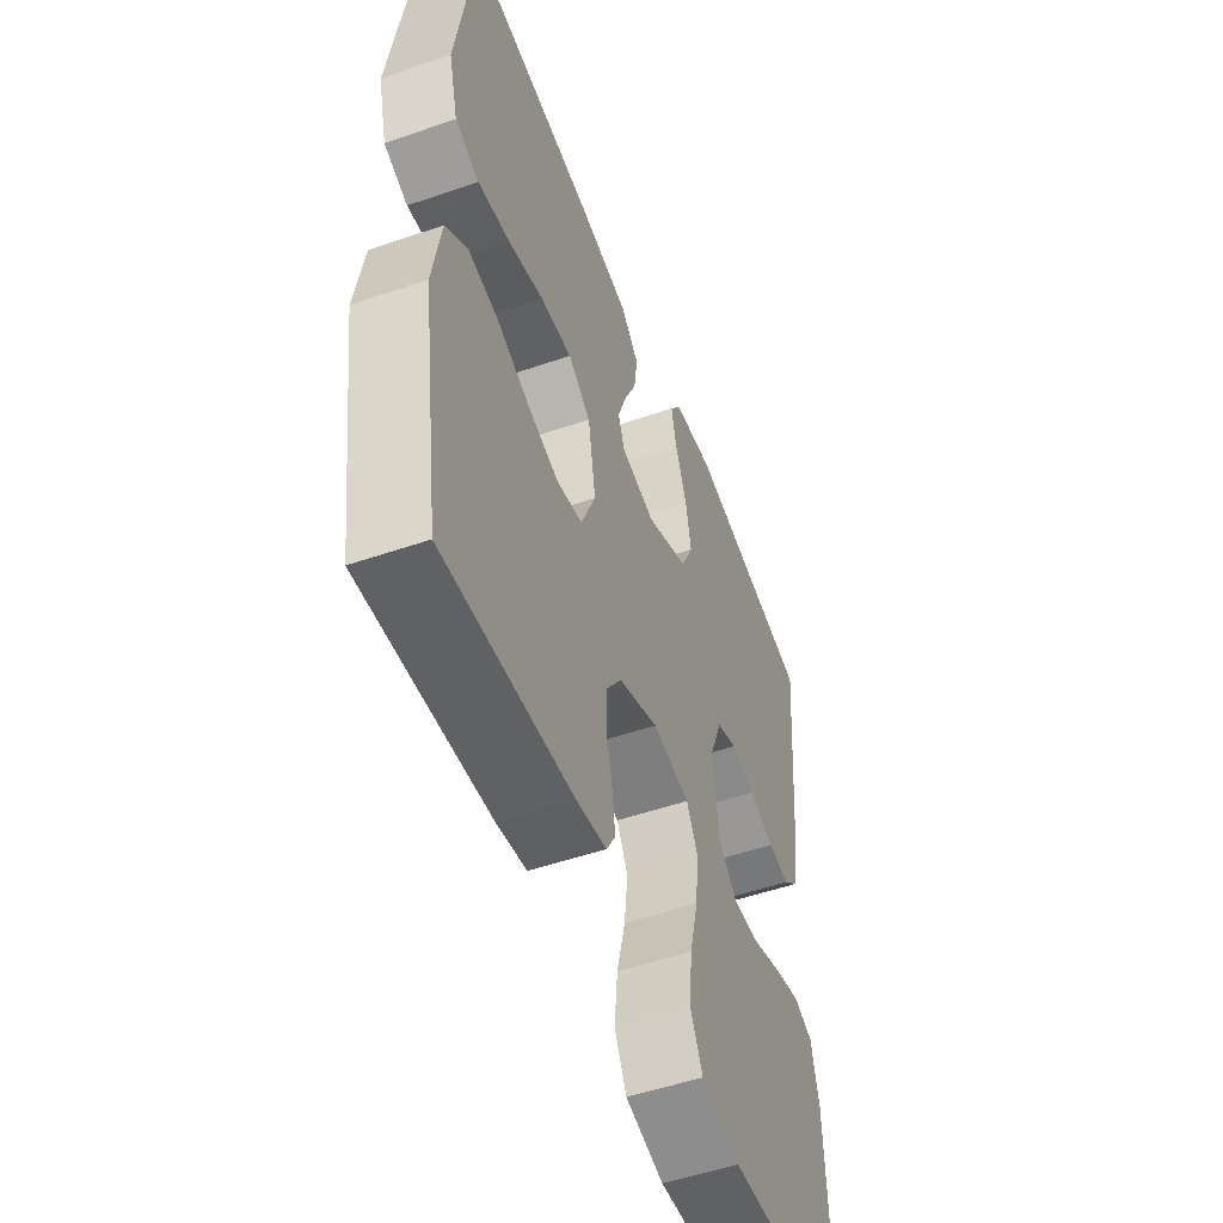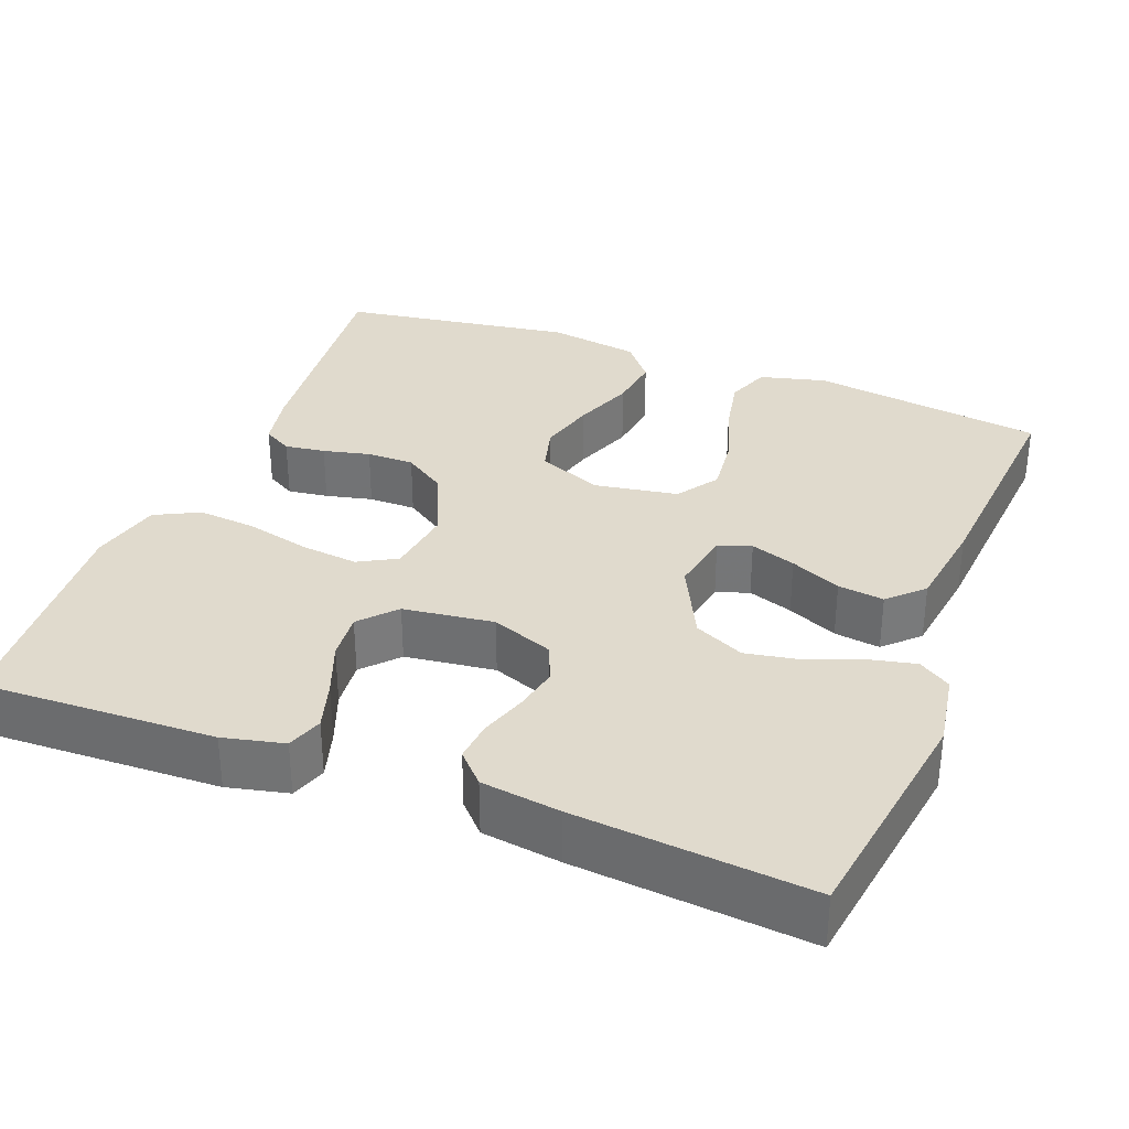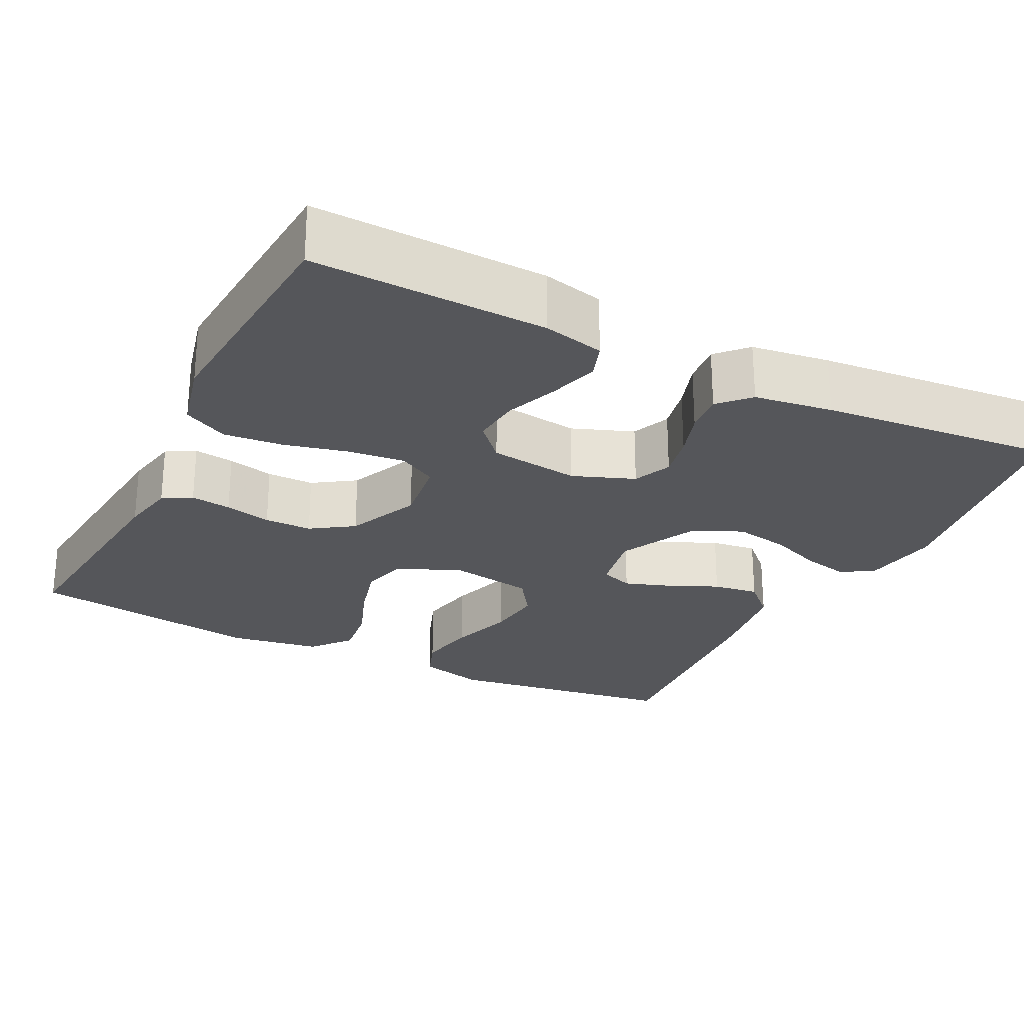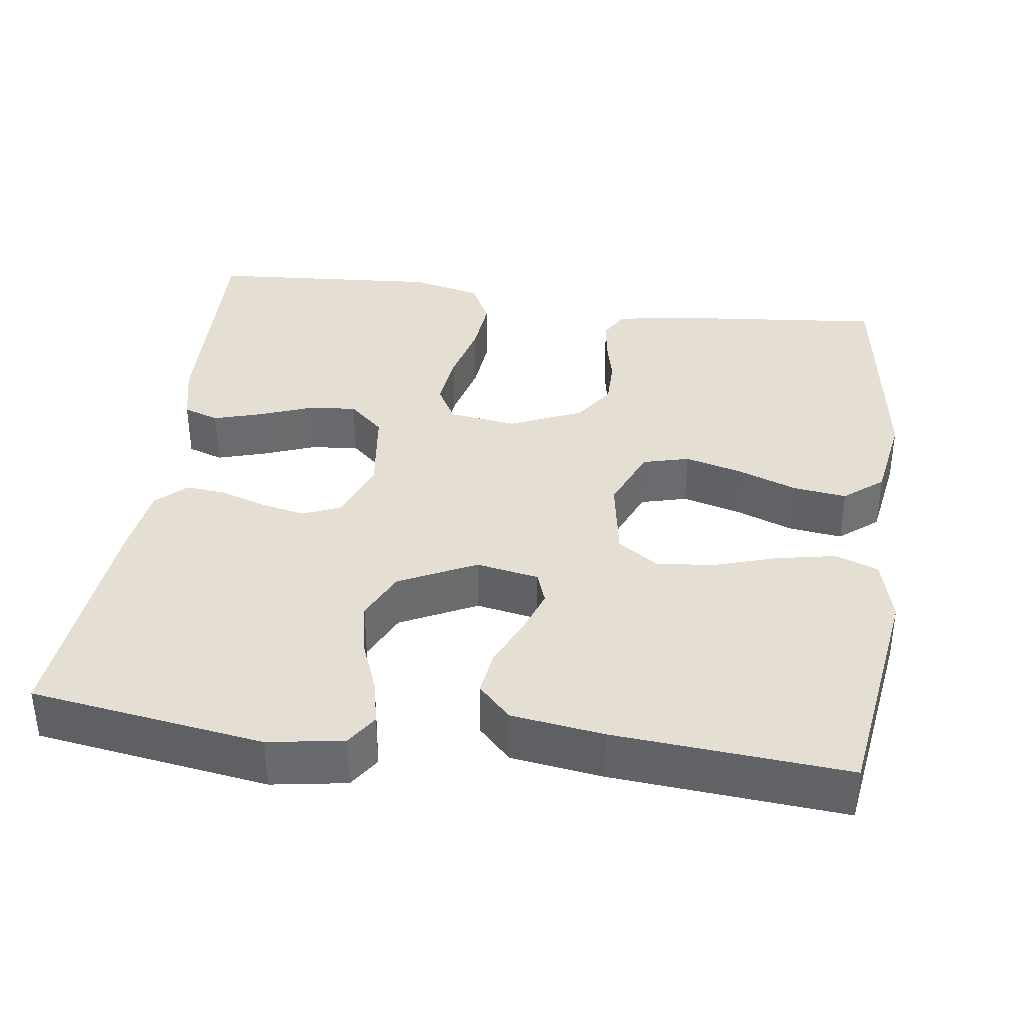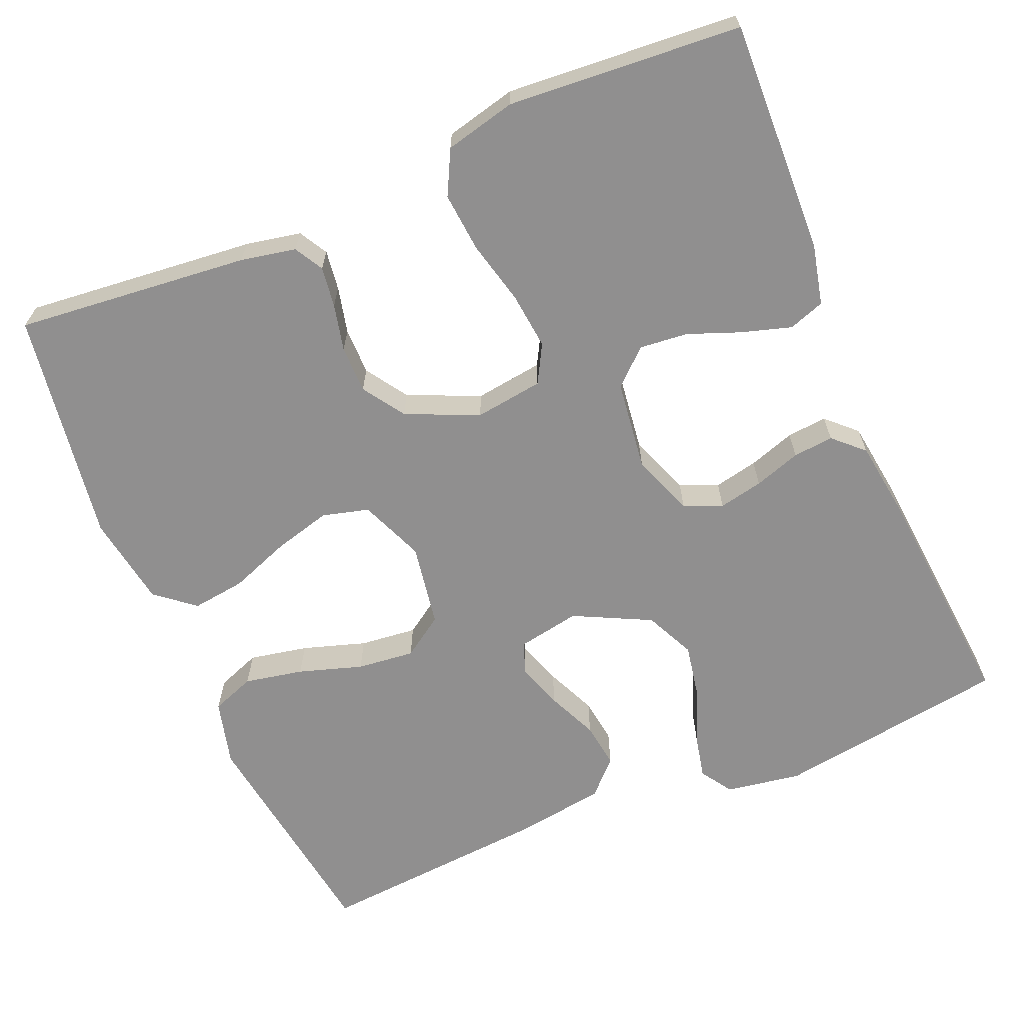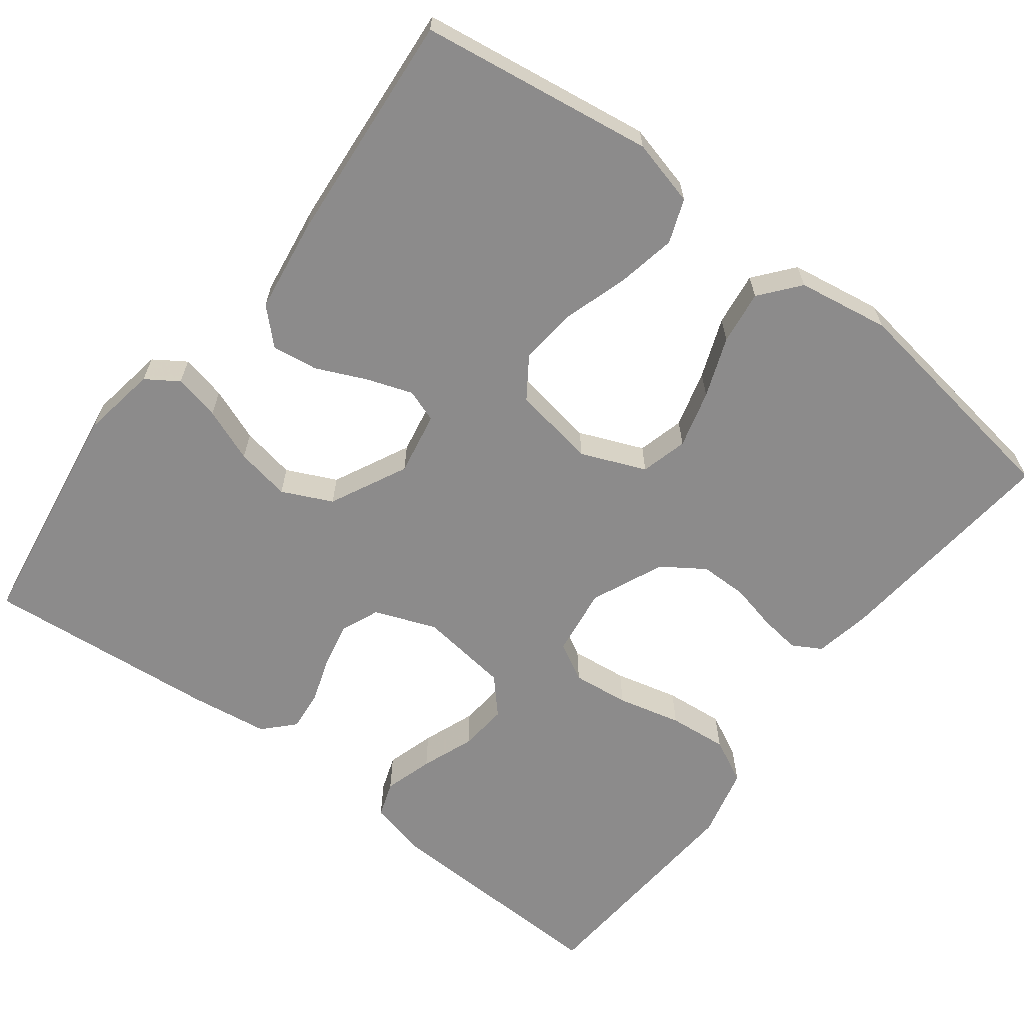
<metadata>
{"format":"obj","ext":"obj","renderer":"f3d","projection":"perspective","resolution":1024,"background":"white","views":[{"elev":-52.5,"azim":110.3,"up":"+Z"},{"elev":33.1,"azim":-68.9,"up":"+Y"},{"elev":-25.8,"azim":-116.6,"up":"+Y"},{"elev":37.1,"azim":7.9,"up":"+Y"},{"elev":-65.4,"azim":-157.1,"up":"+Y"},{"elev":-64.0,"azim":52.8,"up":"+Y"}]}
</metadata>
<code>
v 0.5 0.07 0.5
v 0.543 0.07 0.2
v 0.521 0.07 0.115
v 0.465 0.07 0.094
v 0.389 0.07 0.109
v 0.307 0.07 0.135
v 0.233 0.07 0.143
v 0.18 0.07 0.107
v 0.162 0.07 0
v 0.196 0.07 -0.083
v 0.256 0.07 -0.099
v 0.33 0.07 -0.079
v 0.407 0.07 -0.05
v 0.476 0.07 -0.041
v 0.526 0.07 -0.082
v 0.545 0.07 -0.2
v 0.5 0.07 -0.5
v 0.2 0.07 -0.47
v 0.129 0.07 -0.456
v 0.108 0.07 -0.419
v 0.115 0.07 -0.367
v 0.129 0.07 -0.307
v 0.129 0.07 -0.246
v 0.093 0.07 -0.192
v 0 0.07 -0.151
v -0.088 0.07 -0.163
v -0.115 0.07 -0.212
v -0.107 0.07 -0.285
v -0.087 0.07 -0.367
v -0.08 0.07 -0.443
v -0.109 0.07 -0.5
v -0.2 0.07 -0.522
v -0.5 0.07 -0.5
v -0.49 0.07 -0.2
v -0.472 0.07 -0.122
v -0.426 0.07 -0.106
v -0.363 0.07 -0.125
v -0.295 0.07 -0.151
v -0.233 0.07 -0.157
v -0.188 0.07 -0.116
v -0.173 0.07 0
v -0.203 0.07 0.079
v -0.252 0.07 0.1
v -0.309 0.07 0.088
v -0.369 0.07 0.068
v -0.421 0.07 0.063
v -0.459 0.07 0.099
v -0.473 0.07 0.2
v -0.5 0.07 0.5
v -0.2 0.07 0.545
v -0.103 0.07 0.529
v -0.076 0.07 0.488
v -0.089 0.07 0.429
v -0.116 0.07 0.36
v -0.129 0.07 0.29
v -0.099 0.07 0.226
v 0 0.07 0.177
v 0.081 0.07 0.192
v 0.096 0.07 0.234
v 0.076 0.07 0.292
v 0.047 0.07 0.357
v 0.039 0.07 0.416
v 0.081 0.07 0.459
v 0.2 0.07 0.476
v 0.5 0 0.5
v 0.543 0 0.2
v 0.521 0 0.115
v 0.465 0 0.094
v 0.389 0 0.109
v 0.307 0 0.135
v 0.233 0 0.143
v 0.18 0 0.107
v 0.162 0 0
v 0.196 0 -0.083
v 0.256 0 -0.099
v 0.33 0 -0.079
v 0.407 0 -0.05
v 0.476 0 -0.041
v 0.526 0 -0.082
v 0.545 0 -0.2
v 0.5 0 -0.5
v 0.2 0 -0.47
v 0.129 0 -0.456
v 0.108 0 -0.419
v 0.115 0 -0.367
v 0.129 0 -0.307
v 0.129 0 -0.246
v 0.093 0 -0.192
v 0 0 -0.151
v -0.088 0 -0.163
v -0.115 0 -0.212
v -0.107 0 -0.285
v -0.087 0 -0.367
v -0.08 0 -0.443
v -0.109 0 -0.5
v -0.2 0 -0.522
v -0.5 0 -0.5
v -0.49 0 -0.2
v -0.472 0 -0.122
v -0.426 0 -0.106
v -0.363 0 -0.125
v -0.295 0 -0.151
v -0.233 0 -0.157
v -0.188 0 -0.116
v -0.173 0 0
v -0.203 0 0.079
v -0.252 0 0.1
v -0.309 0 0.088
v -0.369 0 0.068
v -0.421 0 0.063
v -0.459 0 0.099
v -0.473 0 0.2
v -0.5 0 0.5
v -0.2 0 0.545
v -0.103 0 0.529
v -0.076 0 0.488
v -0.089 0 0.429
v -0.116 0 0.36
v -0.129 0 0.29
v -0.099 0 0.226
v 0 0 0.177
v 0.081 0 0.192
v 0.096 0 0.234
v 0.076 0 0.292
v 0.047 0 0.357
v 0.039 0 0.416
v 0.081 0 0.459
v 0.2 0 0.476
f 4 5 6
f 3 4 6
f 2 3 6
f 1 2 6
f 64 1 6
f 63 64 6
f 62 63 6
f 61 62 6
f 60 61 6
f 59 60 6 7
f 58 59 7 8
f 57 58 8 9
f 56 57 9 10
f 52 53 54
f 51 52 54
f 50 51 54
f 49 50 54
f 48 49 54
f 47 48 54
f 46 47 54
f 45 46 54
f 44 45 54
f 43 44 54 55
f 42 43 55 56
f 36 37 38
f 35 36 38
f 34 35 38
f 33 34 38
f 32 33 38
f 31 32 38
f 30 31 38
f 29 30 38
f 28 29 38
f 27 28 38 39
f 26 27 39 40
f 20 21 22
f 19 20 22
f 18 19 22
f 17 18 22
f 16 17 22
f 15 16 22
f 14 15 22
f 13 14 22
f 12 13 22
f 11 12 22 23
f 10 11 23 24
f 10 24 25
f 56 10 25
f 42 56 25
f 41 42 25
f 25 26 40 41
f 70 69 68
f 70 68 67
f 70 67 66
f 70 66 65
f 70 65 128
f 70 128 127
f 70 127 126
f 70 126 125
f 70 125 124
f 71 70 124 123
f 72 71 123 122
f 73 72 122 121
f 74 73 121 120
f 118 117 116
f 118 116 115
f 118 115 114
f 118 114 113
f 118 113 112
f 118 112 111
f 118 111 110
f 118 110 109
f 118 109 108
f 119 118 108 107
f 120 119 107 106
f 102 101 100
f 102 100 99
f 102 99 98
f 102 98 97
f 102 97 96
f 102 96 95
f 102 95 94
f 102 94 93
f 102 93 92
f 103 102 92 91
f 104 103 91 90
f 86 85 84
f 86 84 83
f 86 83 82
f 86 82 81
f 86 81 80
f 86 80 79
f 86 79 78
f 86 78 77
f 86 77 76
f 87 86 76 75
f 88 87 75 74
f 89 88 74
f 89 74 120
f 89 120 106
f 89 106 105
f 105 104 90 89
f 1 65 66 2
f 2 66 67 3
f 3 67 68 4
f 4 68 69 5
f 5 69 70 6
f 6 70 71 7
f 7 71 72 8
f 8 72 73 9
f 9 73 74 10
f 10 74 75 11
f 11 75 76 12
f 12 76 77 13
f 13 77 78 14
f 14 78 79 15
f 15 79 80 16
f 16 80 81 17
f 17 81 82 18
f 18 82 83 19
f 19 83 84 20
f 20 84 85 21
f 21 85 86 22
f 22 86 87 23
f 23 87 88 24
f 24 88 89 25
f 25 89 90 26
f 26 90 91 27
f 27 91 92 28
f 28 92 93 29
f 29 93 94 30
f 30 94 95 31
f 31 95 96 32
f 32 96 97 33
f 33 97 98 34
f 34 98 99 35
f 35 99 100 36
f 36 100 101 37
f 37 101 102 38
f 38 102 103 39
f 39 103 104 40
f 40 104 105 41
f 41 105 106 42
f 42 106 107 43
f 43 107 108 44
f 44 108 109 45
f 45 109 110 46
f 46 110 111 47
f 47 111 112 48
f 48 112 113 49
f 49 113 114 50
f 50 114 115 51
f 51 115 116 52
f 52 116 117 53
f 53 117 118 54
f 54 118 119 55
f 55 119 120 56
f 56 120 121 57
f 57 121 122 58
f 58 122 123 59
f 59 123 124 60
f 60 124 125 61
f 61 125 126 62
f 62 126 127 63
f 63 127 128 64
f 64 128 65 1

</code>
